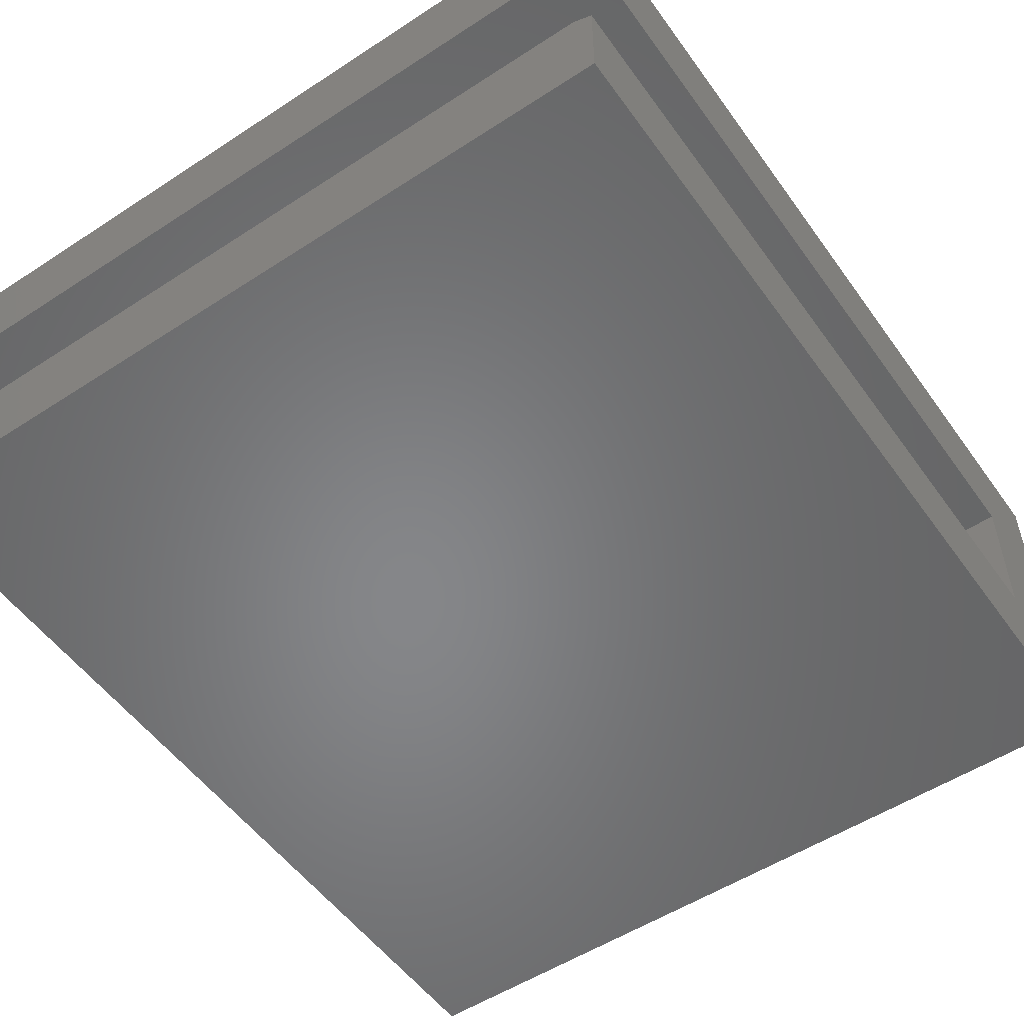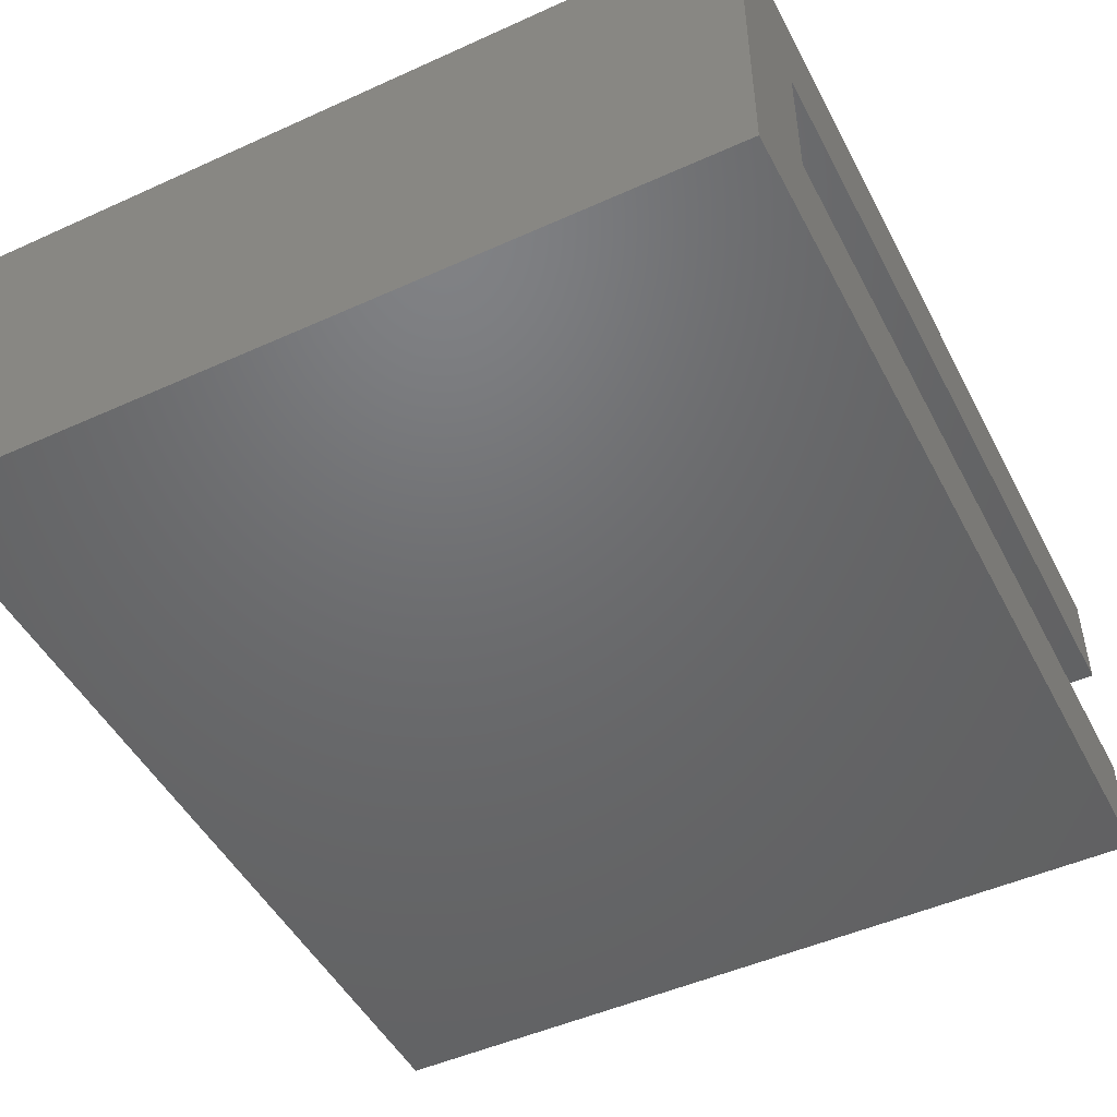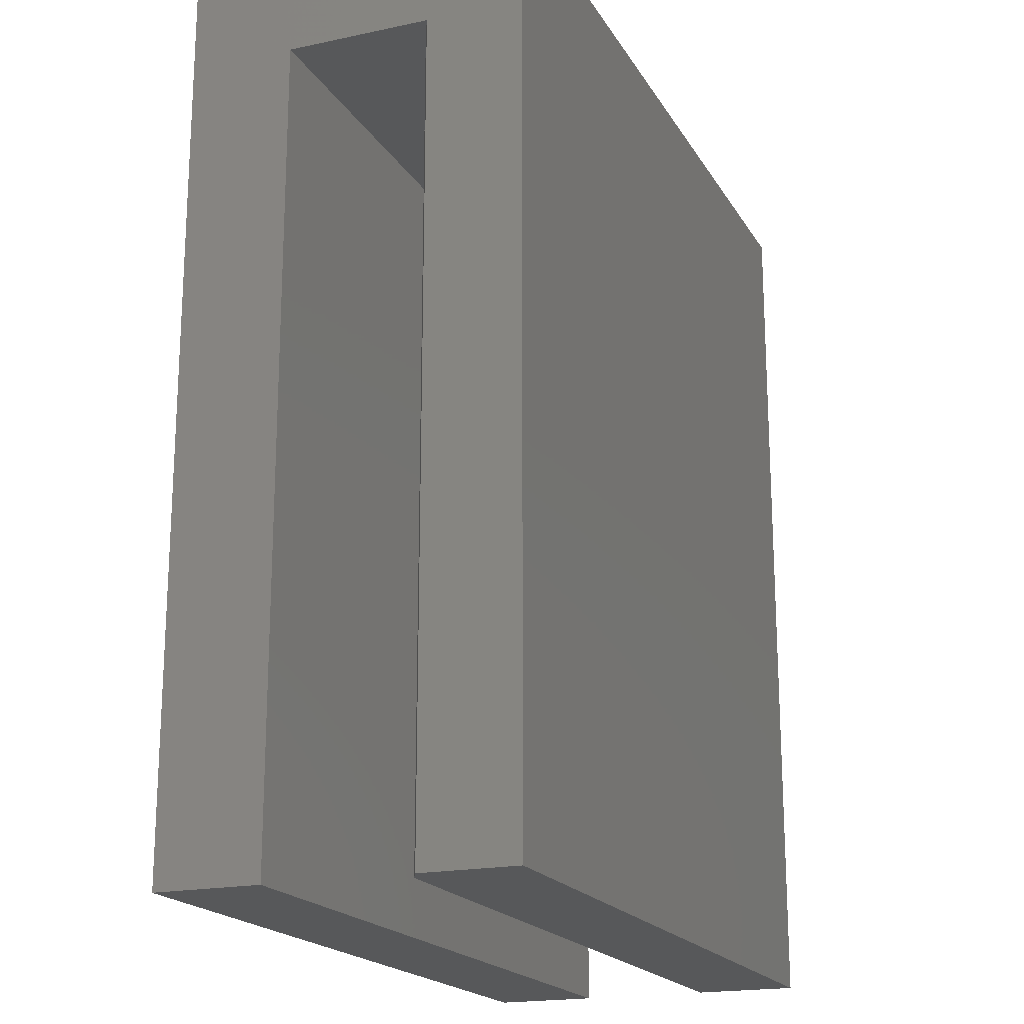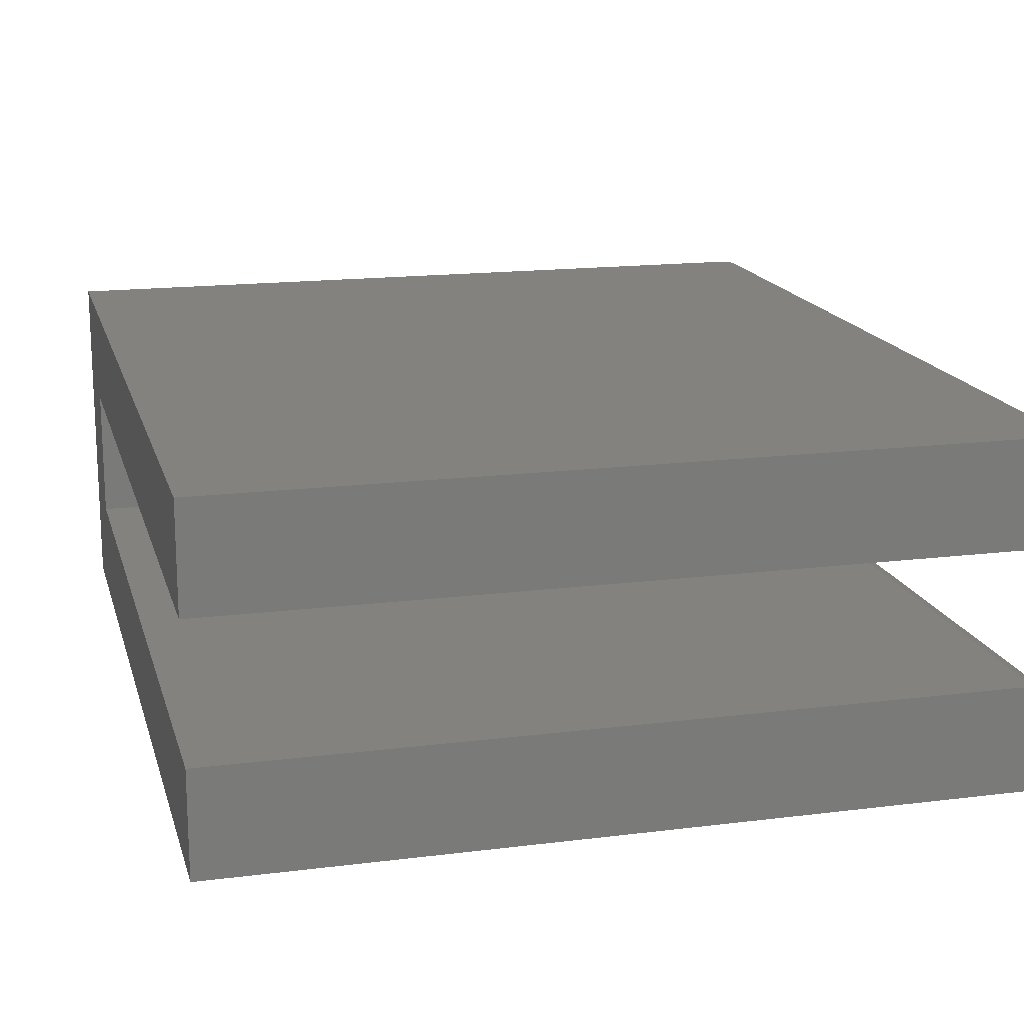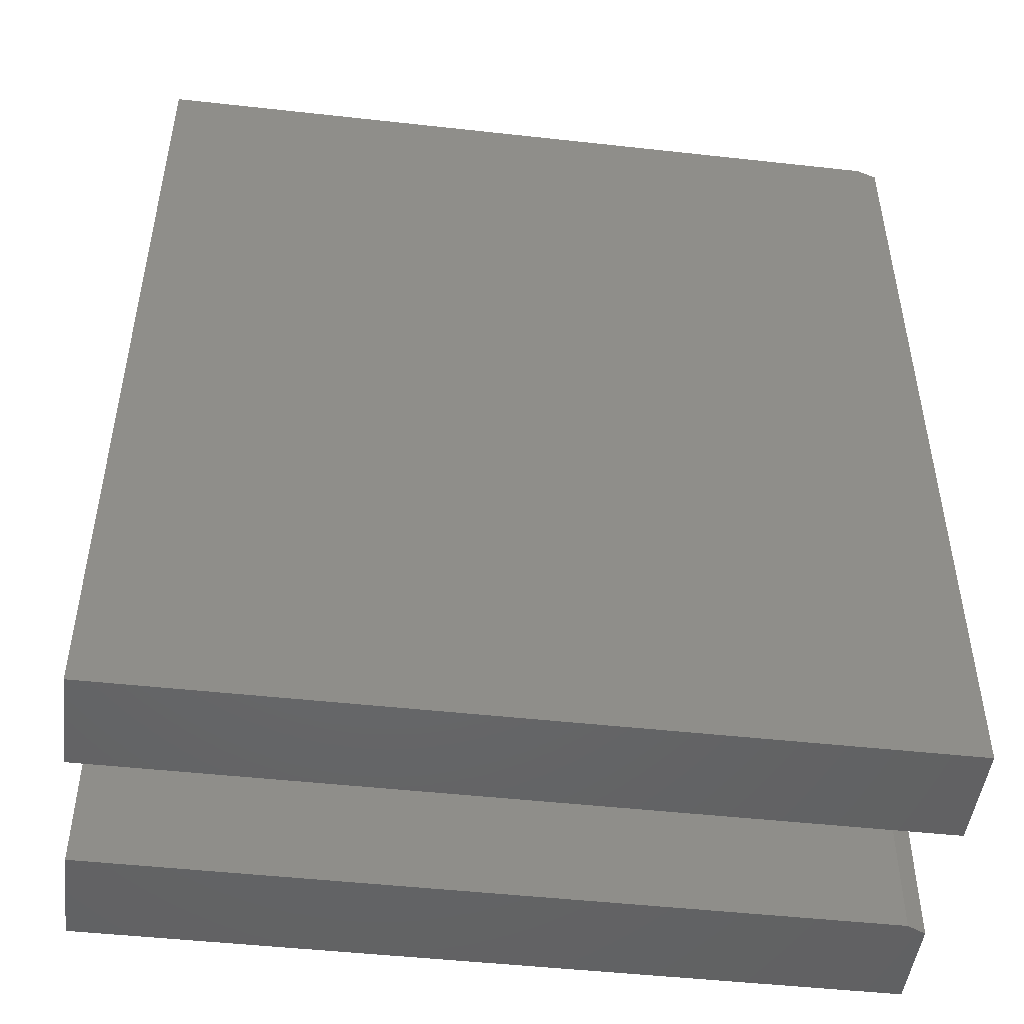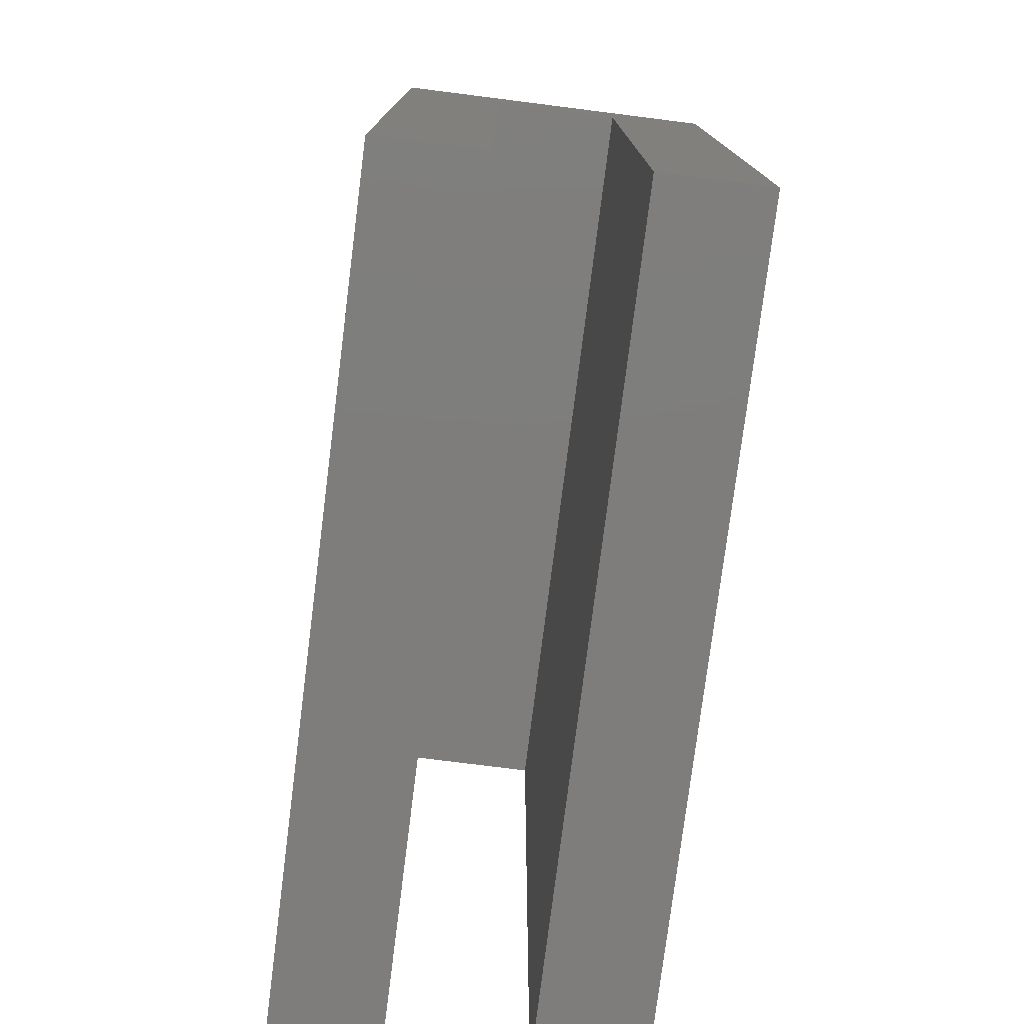
<metadata>
{"format":"stl","ext":"stl","renderer":"f3d","projection":"perspective","resolution":1024,"background":"white","views":[{"elev":-53.3,"azim":-145.1,"up":"+Y"},{"elev":-48.5,"azim":26.8,"up":"+Y"},{"elev":-19.1,"azim":-68.0,"up":"+Z"},{"elev":16.5,"azim":165.6,"up":"+Y"},{"elev":-47.9,"azim":172.9,"up":"+Z"},{"elev":-77.2,"azim":82.8,"up":"+Z"}]}
</metadata>
<code>
# stl→obj: 20 verts, 36 faces
v 0 -0.25 0.7422
v 0 -0.171 -4.839e-18
v 0 -0.25 0
v 0 -0.171 0.6632
v 0 0.03421 0.7422
v 0 -0.05263 0.6632
v 0 0.03421 -1.74e-17
v 0 -0.05263 4.343e-17
v 0.6641 -0.25 0
v 0.6641 -0.25 0.75
v 0.01562 -0.25 0.75
v 0.01562 0.03421 0.75
v 0.6641 0.03421 0.75
v 0.6641 0.03421 -1.74e-17
v 0.6641 -0.05263 0.6632
v 0.6641 -0.05263 4.343e-17
v 0.01562 -0.1632 -5.318e-18
v 0.01562 -0.1632 0.6632
v 0.6641 -0.1632 -5.318e-18
v 0.6641 -0.1632 0.6632
f 1 2 3
f 2 1 4
f 4 1 5
f 4 5 6
f 6 5 7
f 6 7 8
f 3 9 1
f 1 9 10
f 1 10 11
f 12 11 13
f 13 11 10
f 14 7 13
f 13 7 5
f 13 5 12
f 12 5 11
f 11 5 1
f 6 8 15
f 15 8 16
f 17 18 19
f 19 18 20
f 19 9 17
f 17 9 3
f 17 3 2
f 15 20 6
f 6 20 18
f 6 18 4
f 17 2 18
f 18 2 4
f 9 19 10
f 10 19 20
f 10 20 13
f 13 20 15
f 13 15 14
f 14 15 16
f 8 7 16
f 16 7 14

</code>
